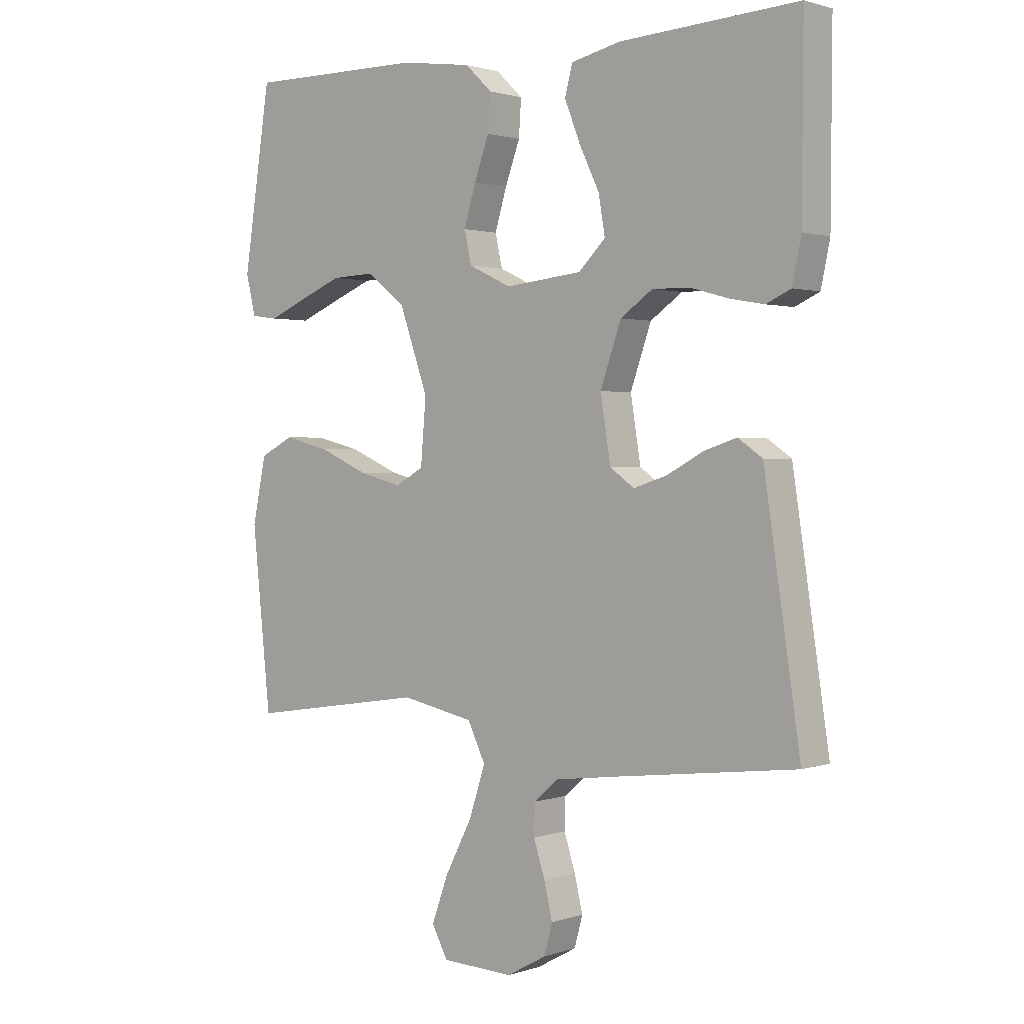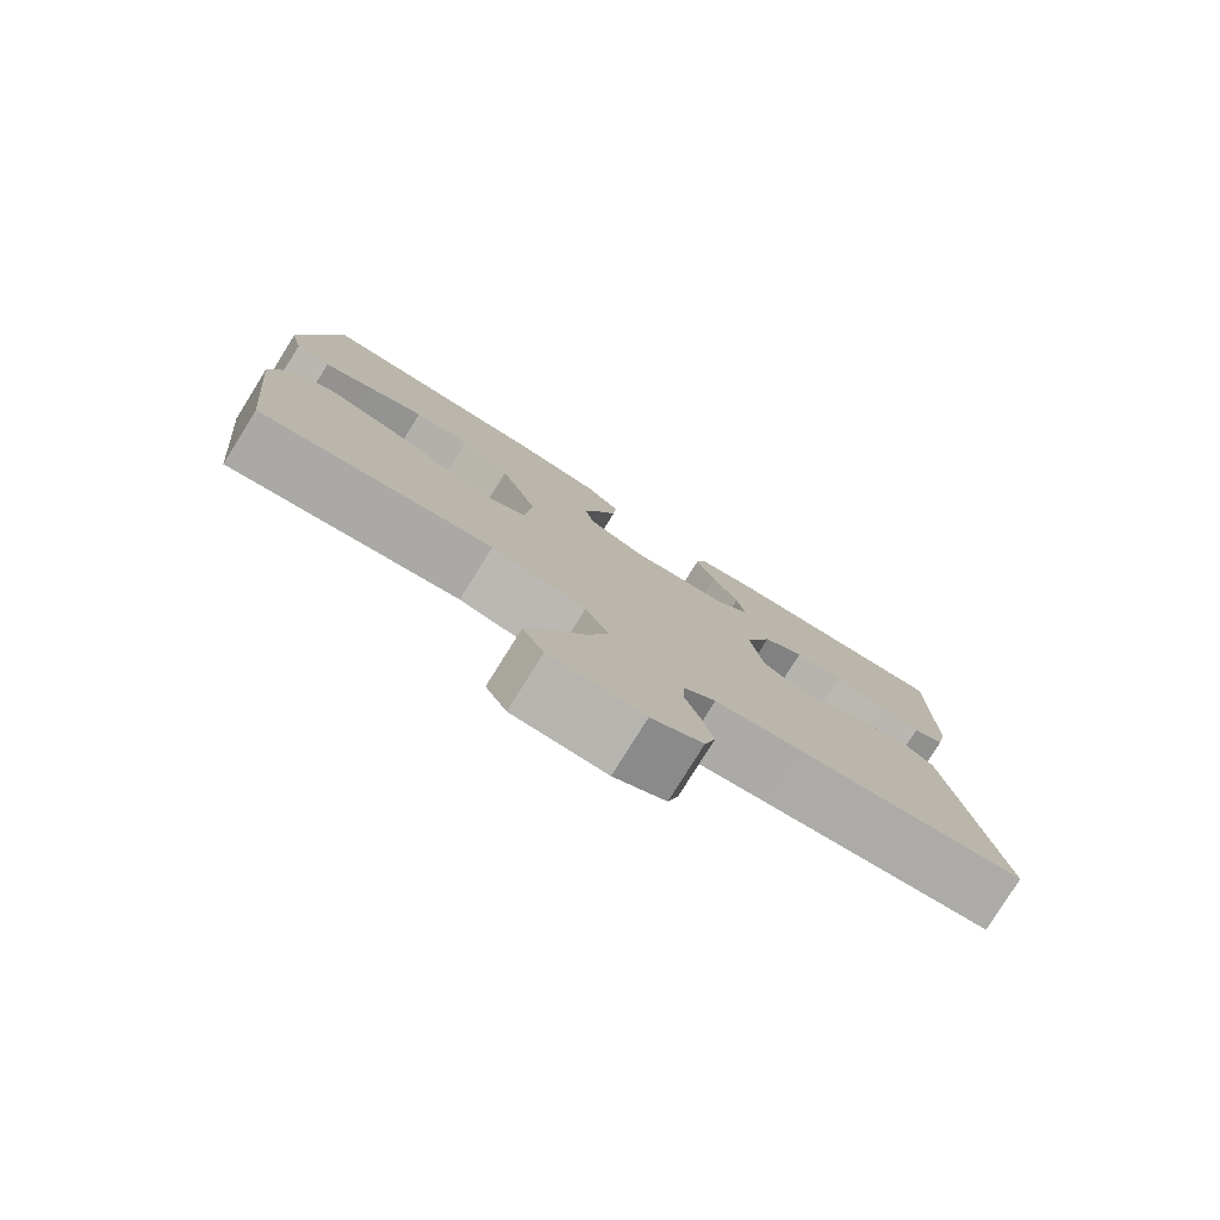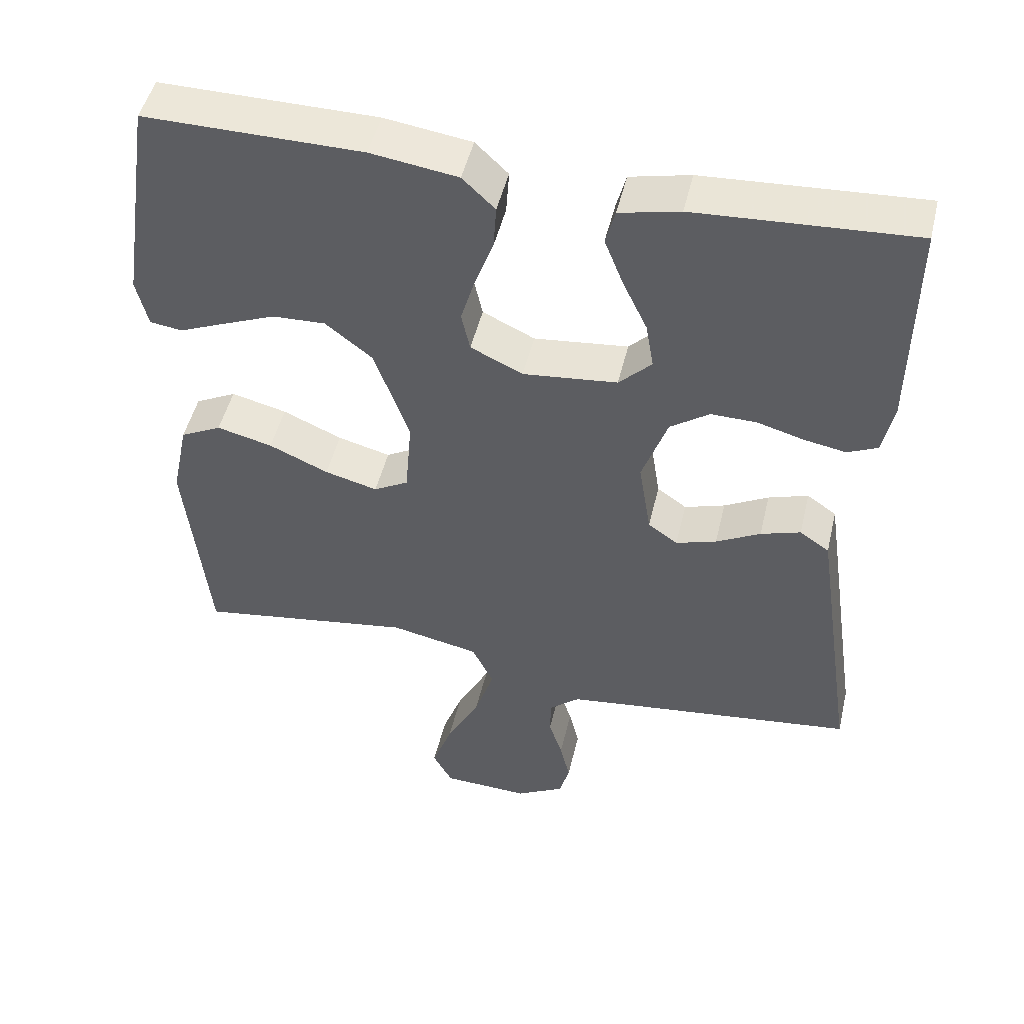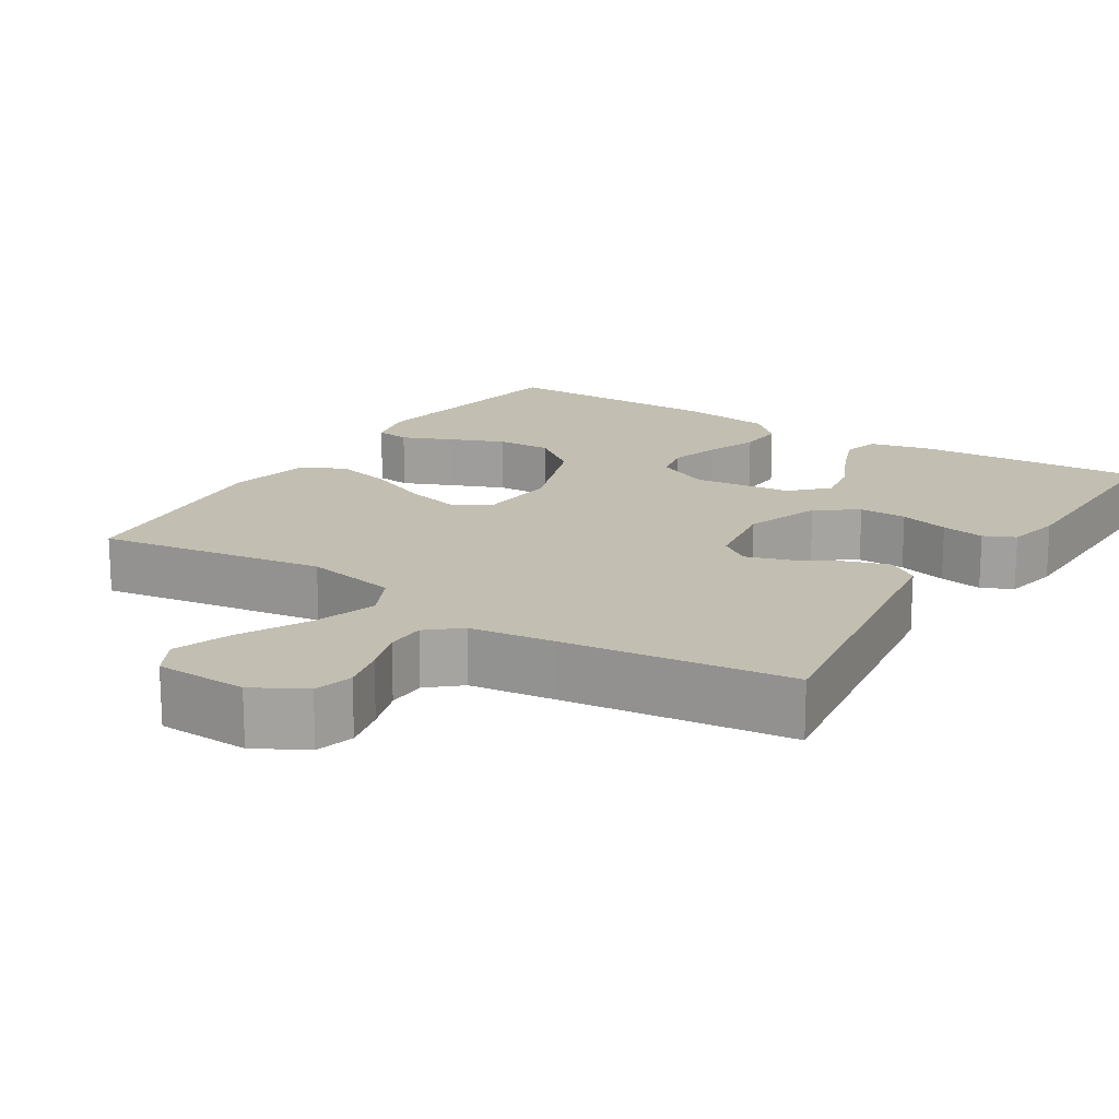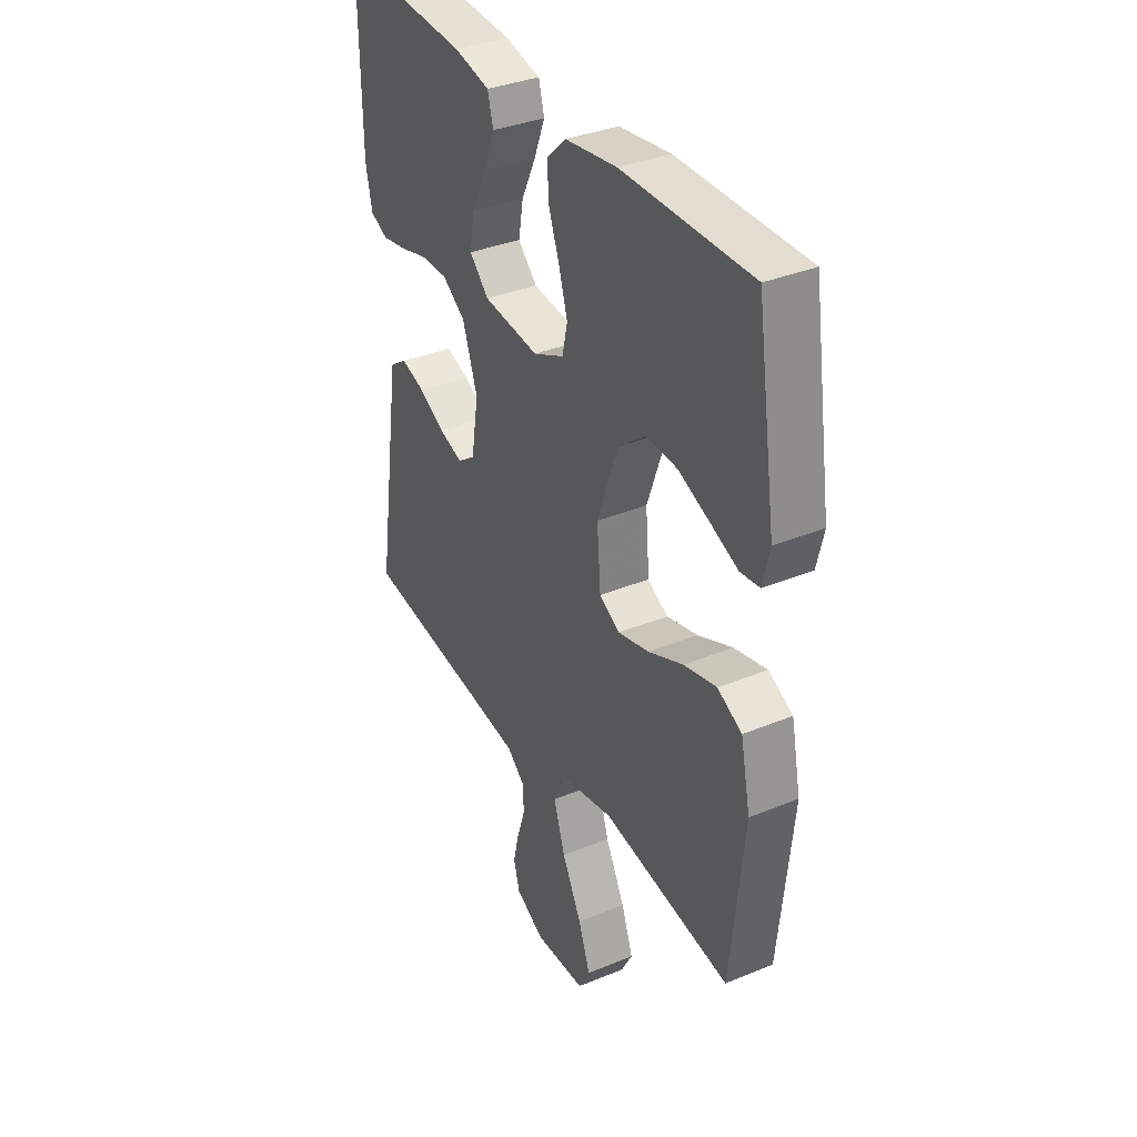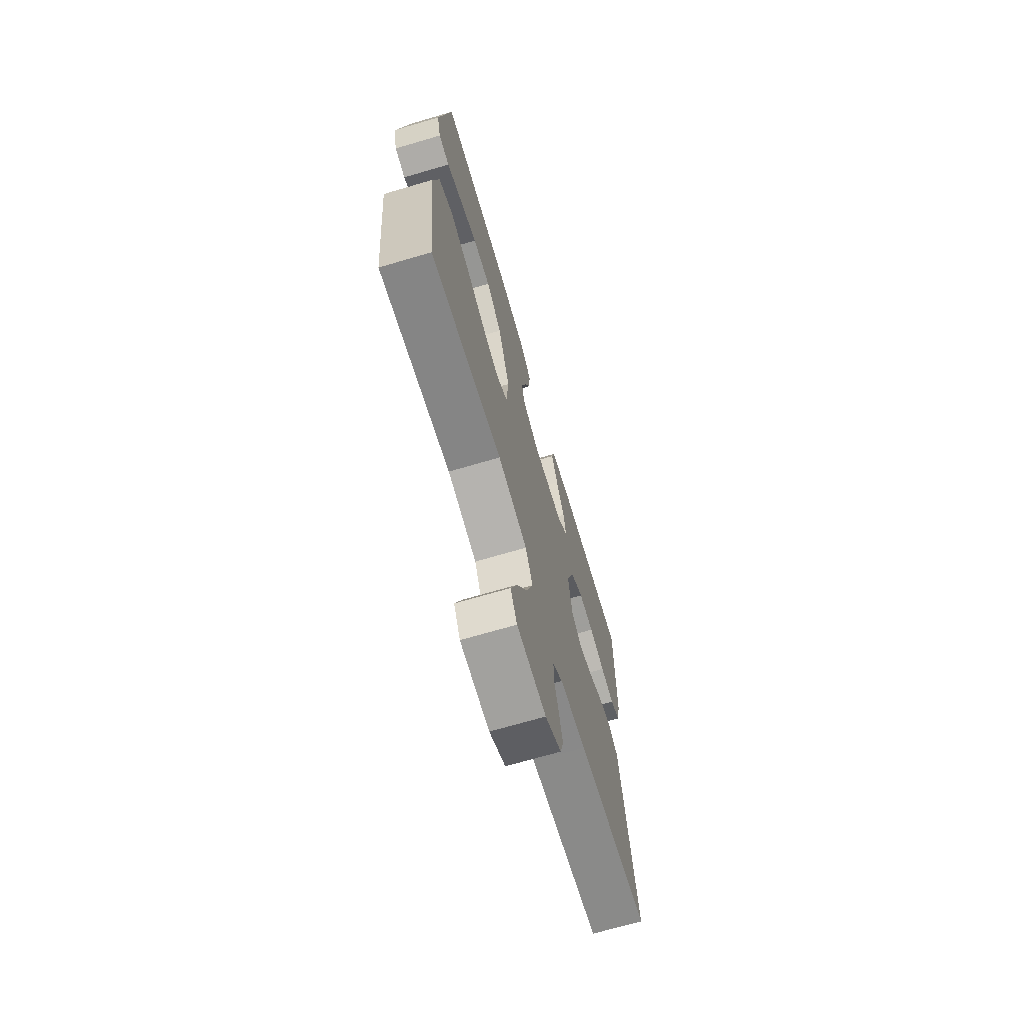
<metadata>
{"format":"obj","ext":"obj","renderer":"f3d","projection":"perspective","resolution":1024,"background":"white","views":[{"elev":1.4,"azim":-140.0,"up":"+Z"},{"elev":-79.5,"azim":148.0,"up":"+Z"},{"elev":48.8,"azim":-166.7,"up":"+Z"},{"elev":17.1,"azim":-147.7,"up":"+Y"},{"elev":35.7,"azim":61.5,"up":"+Z"},{"elev":-69.9,"azim":106.4,"up":"+Z"}]}
</metadata>
<code>
v -0.5 0.07 -0.5
v -0.455 0.07 -0.2
v -0.439 0.07 -0.094
v -0.398 0.07 -0.066
v -0.343 0.07 -0.084
v -0.282 0.07 -0.117
v -0.226 0.07 -0.135
v -0.185 0.07 -0.106
v -0.168 0.07 0
v -0.203 0.07 0.1
v -0.257 0.07 0.138
v -0.32 0.07 0.137
v -0.385 0.07 0.119
v -0.442 0.07 0.109
v -0.483 0.07 0.128
v -0.498 0.07 0.2
v -0.5 0.07 0.5
v -0.2 0.07 0.482
v -0.117 0.07 0.463
v -0.104 0.07 0.414
v -0.13 0.07 0.348
v -0.164 0.07 0.277
v -0.175 0.07 0.213
v -0.13 0.07 0.168
v 0 0.07 0.154
v 0.072 0.07 0.188
v 0.084 0.07 0.242
v 0.064 0.07 0.309
v 0.039 0.07 0.377
v 0.035 0.07 0.438
v 0.08 0.07 0.481
v 0.2 0.07 0.498
v 0.5 0.07 0.5
v 0.546 0.07 0.2
v 0.53 0.07 0.133
v 0.485 0.07 0.127
v 0.421 0.07 0.154
v 0.348 0.07 0.184
v 0.275 0.07 0.187
v 0.21 0.07 0.136
v 0.162 0.07 0
v 0.171 0.07 -0.108
v 0.219 0.07 -0.135
v 0.292 0.07 -0.116
v 0.374 0.07 -0.08
v 0.451 0.07 -0.061
v 0.508 0.07 -0.09
v 0.531 0.07 -0.2
v 0.5 0.07 -0.5
v 0.2 0.07 -0.454
v 0.077 0.07 -0.479
v 0.047 0.07 -0.541
v 0.074 0.07 -0.624
v 0.12 0.07 -0.713
v 0.148 0.07 -0.79
v 0.121 0.07 -0.84
v 0 0.07 -0.845
v -0.067 0.07 -0.808
v -0.081 0.07 -0.757
v -0.067 0.07 -0.698
v -0.048 0.07 -0.639
v -0.049 0.07 -0.587
v -0.091 0.07 -0.551
v -0.2 0.07 -0.537
v -0.5 0 -0.5
v -0.455 0 -0.2
v -0.439 0 -0.094
v -0.398 0 -0.066
v -0.343 0 -0.084
v -0.282 0 -0.117
v -0.226 0 -0.135
v -0.185 0 -0.106
v -0.168 0 0
v -0.203 0 0.1
v -0.257 0 0.138
v -0.32 0 0.137
v -0.385 0 0.119
v -0.442 0 0.109
v -0.483 0 0.128
v -0.498 0 0.2
v -0.5 0 0.5
v -0.2 0 0.482
v -0.117 0 0.463
v -0.104 0 0.414
v -0.13 0 0.348
v -0.164 0 0.277
v -0.175 0 0.213
v -0.13 0 0.168
v 0 0 0.154
v 0.072 0 0.188
v 0.084 0 0.242
v 0.064 0 0.309
v 0.039 0 0.377
v 0.035 0 0.438
v 0.08 0 0.481
v 0.2 0 0.498
v 0.5 0 0.5
v 0.546 0 0.2
v 0.53 0 0.133
v 0.485 0 0.127
v 0.421 0 0.154
v 0.348 0 0.184
v 0.275 0 0.187
v 0.21 0 0.136
v 0.162 0 0
v 0.171 0 -0.108
v 0.219 0 -0.135
v 0.292 0 -0.116
v 0.374 0 -0.08
v 0.451 0 -0.061
v 0.508 0 -0.09
v 0.531 0 -0.2
v 0.5 0 -0.5
v 0.2 0 -0.454
v 0.077 0 -0.479
v 0.047 0 -0.541
v 0.074 0 -0.624
v 0.12 0 -0.713
v 0.148 0 -0.79
v 0.121 0 -0.84
v 0 0 -0.845
v -0.067 0 -0.808
v -0.081 0 -0.757
v -0.067 0 -0.698
v -0.048 0 -0.639
v -0.049 0 -0.587
v -0.091 0 -0.551
v -0.2 0 -0.537
f 59 60 61
f 58 59 61
f 57 58 61
f 56 57 61
f 55 56 61
f 54 55 61
f 53 54 61
f 52 53 61 62
f 51 52 62 63
f 48 49 50
f 47 48 50
f 46 47 50
f 45 46 50
f 44 45 50
f 43 44 50 51
f 51 63 64
f 43 51 64
f 42 43 64
f 35 36 37
f 34 35 37
f 33 34 37
f 32 33 37
f 31 32 37
f 30 31 37
f 29 30 37
f 28 29 37
f 28 37 38
f 27 28 38 39
f 20 21 22
f 19 20 22
f 18 19 22
f 17 18 22
f 16 17 22
f 15 16 22
f 14 15 22
f 13 14 22
f 12 13 22
f 11 12 22 23
f 10 11 23 24
f 4 5 6
f 3 4 6
f 2 3 6
f 1 2 6
f 64 1 6
f 64 6 7
f 64 7 8
f 42 64 8
f 41 42 8
f 40 41 8 9
f 26 27 39 40
f 25 26 40 9
f 9 10 24 25
f 125 124 123
f 125 123 122
f 125 122 121
f 125 121 120
f 125 120 119
f 125 119 118
f 125 118 117
f 126 125 117 116
f 127 126 116 115
f 114 113 112
f 114 112 111
f 114 111 110
f 114 110 109
f 114 109 108
f 115 114 108 107
f 128 127 115
f 128 115 107
f 128 107 106
f 101 100 99
f 101 99 98
f 101 98 97
f 101 97 96
f 101 96 95
f 101 95 94
f 101 94 93
f 101 93 92
f 102 101 92
f 103 102 92 91
f 86 85 84
f 86 84 83
f 86 83 82
f 86 82 81
f 86 81 80
f 86 80 79
f 86 79 78
f 86 78 77
f 86 77 76
f 87 86 76 75
f 88 87 75 74
f 70 69 68
f 70 68 67
f 70 67 66
f 70 66 65
f 70 65 128
f 71 70 128
f 72 71 128
f 72 128 106
f 72 106 105
f 73 72 105 104
f 104 103 91 90
f 73 104 90 89
f 89 88 74 73
f 1 65 66 2
f 2 66 67 3
f 3 67 68 4
f 4 68 69 5
f 5 69 70 6
f 6 70 71 7
f 7 71 72 8
f 8 72 73 9
f 9 73 74 10
f 10 74 75 11
f 11 75 76 12
f 12 76 77 13
f 13 77 78 14
f 14 78 79 15
f 15 79 80 16
f 16 80 81 17
f 17 81 82 18
f 18 82 83 19
f 19 83 84 20
f 20 84 85 21
f 21 85 86 22
f 22 86 87 23
f 23 87 88 24
f 24 88 89 25
f 25 89 90 26
f 26 90 91 27
f 27 91 92 28
f 28 92 93 29
f 29 93 94 30
f 30 94 95 31
f 31 95 96 32
f 32 96 97 33
f 33 97 98 34
f 34 98 99 35
f 35 99 100 36
f 36 100 101 37
f 37 101 102 38
f 38 102 103 39
f 39 103 104 40
f 40 104 105 41
f 41 105 106 42
f 42 106 107 43
f 43 107 108 44
f 44 108 109 45
f 45 109 110 46
f 46 110 111 47
f 47 111 112 48
f 48 112 113 49
f 49 113 114 50
f 50 114 115 51
f 51 115 116 52
f 52 116 117 53
f 53 117 118 54
f 54 118 119 55
f 55 119 120 56
f 56 120 121 57
f 57 121 122 58
f 58 122 123 59
f 59 123 124 60
f 60 124 125 61
f 61 125 126 62
f 62 126 127 63
f 63 127 128 64
f 64 128 65 1

</code>
